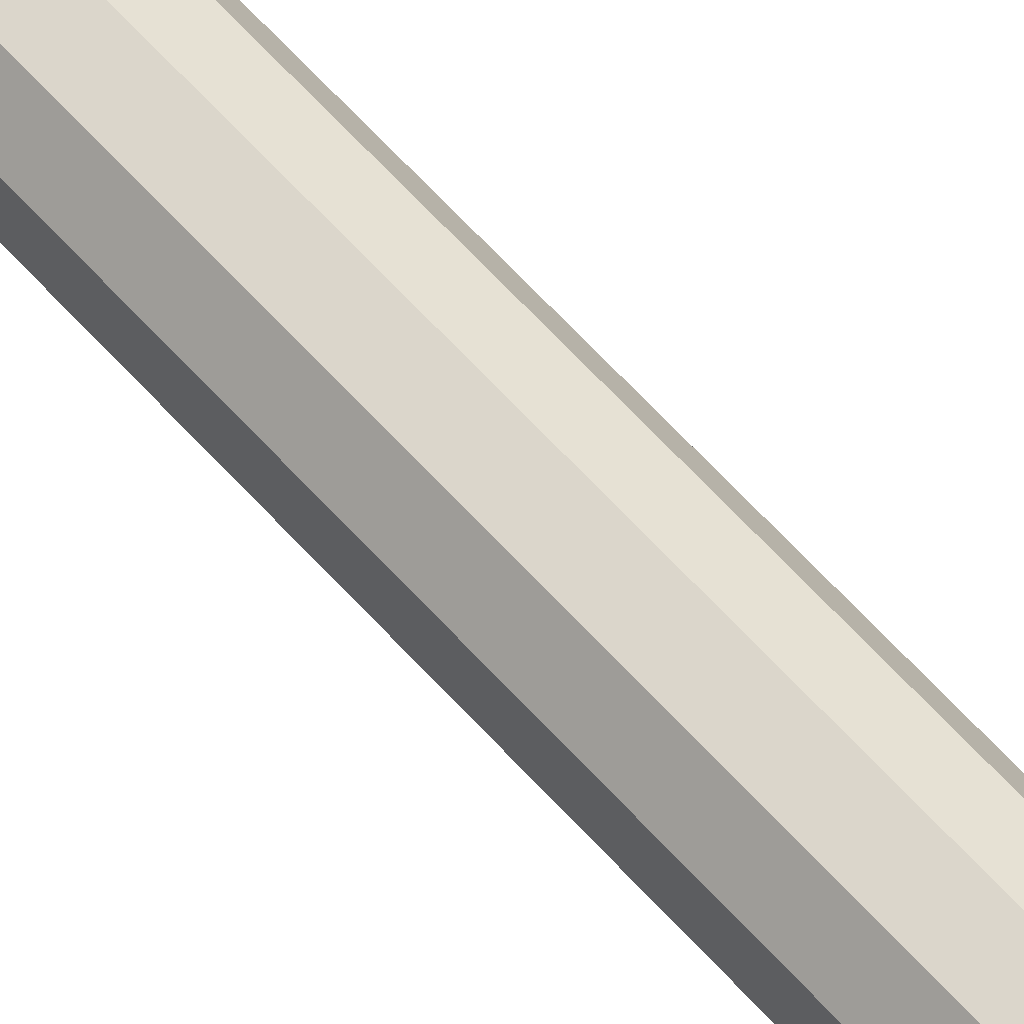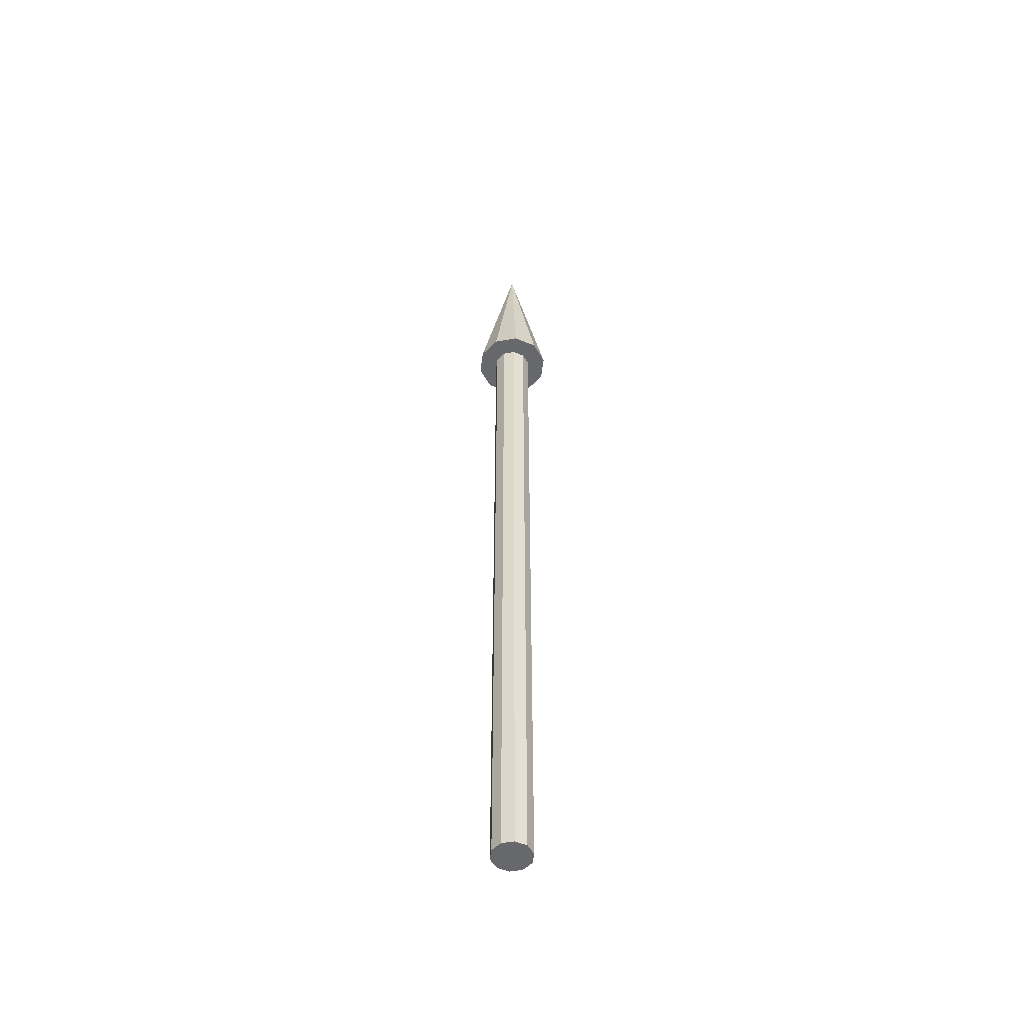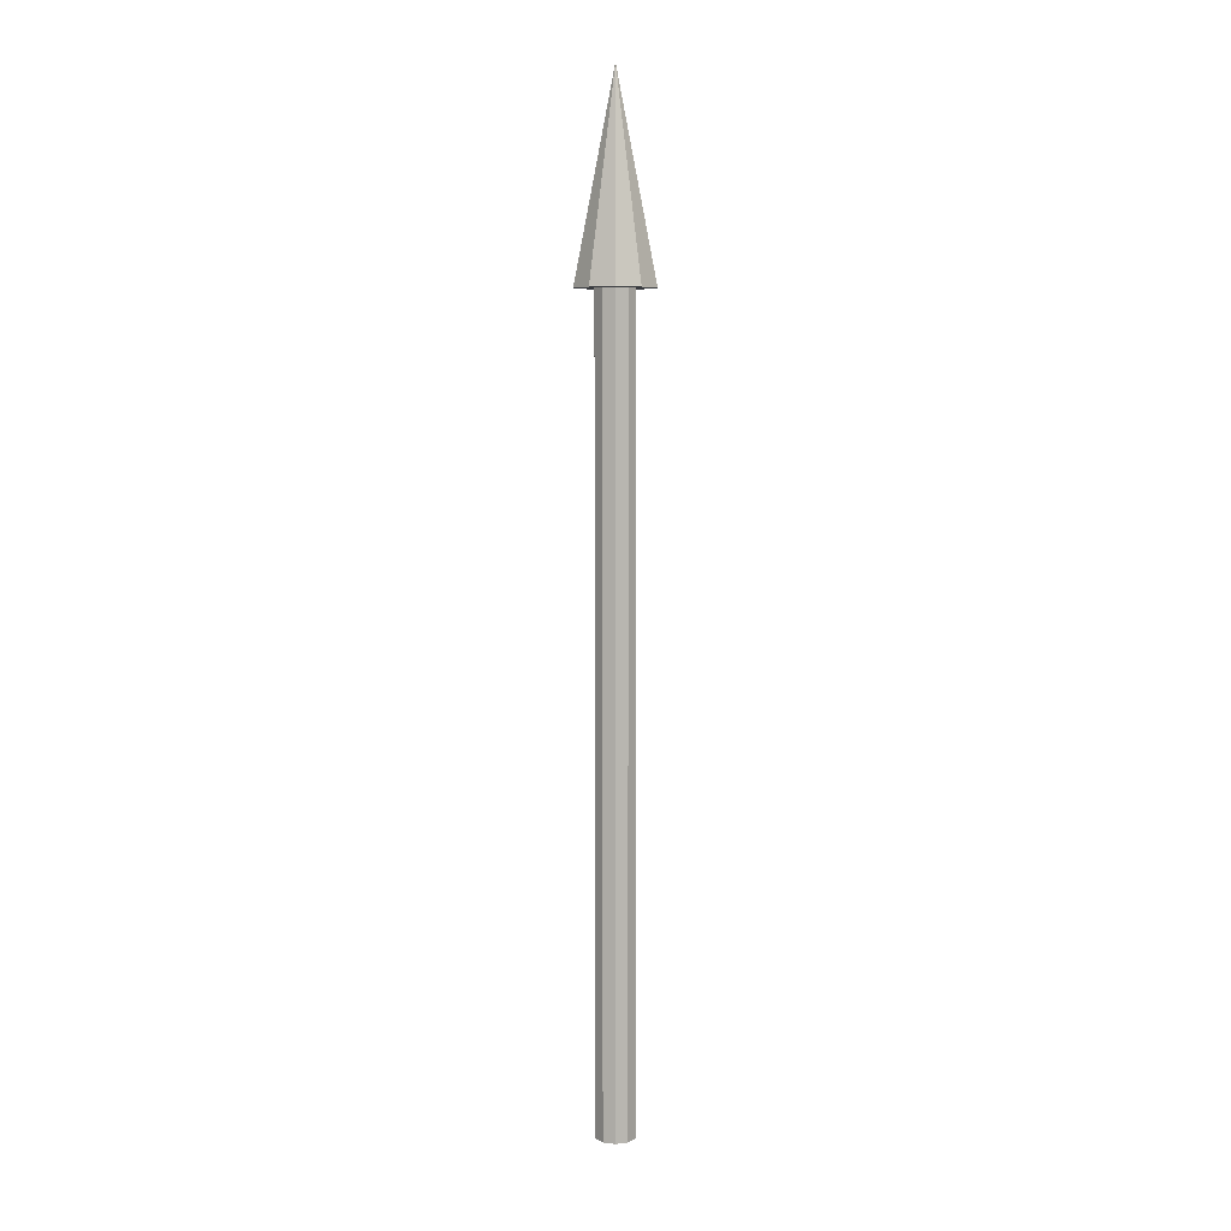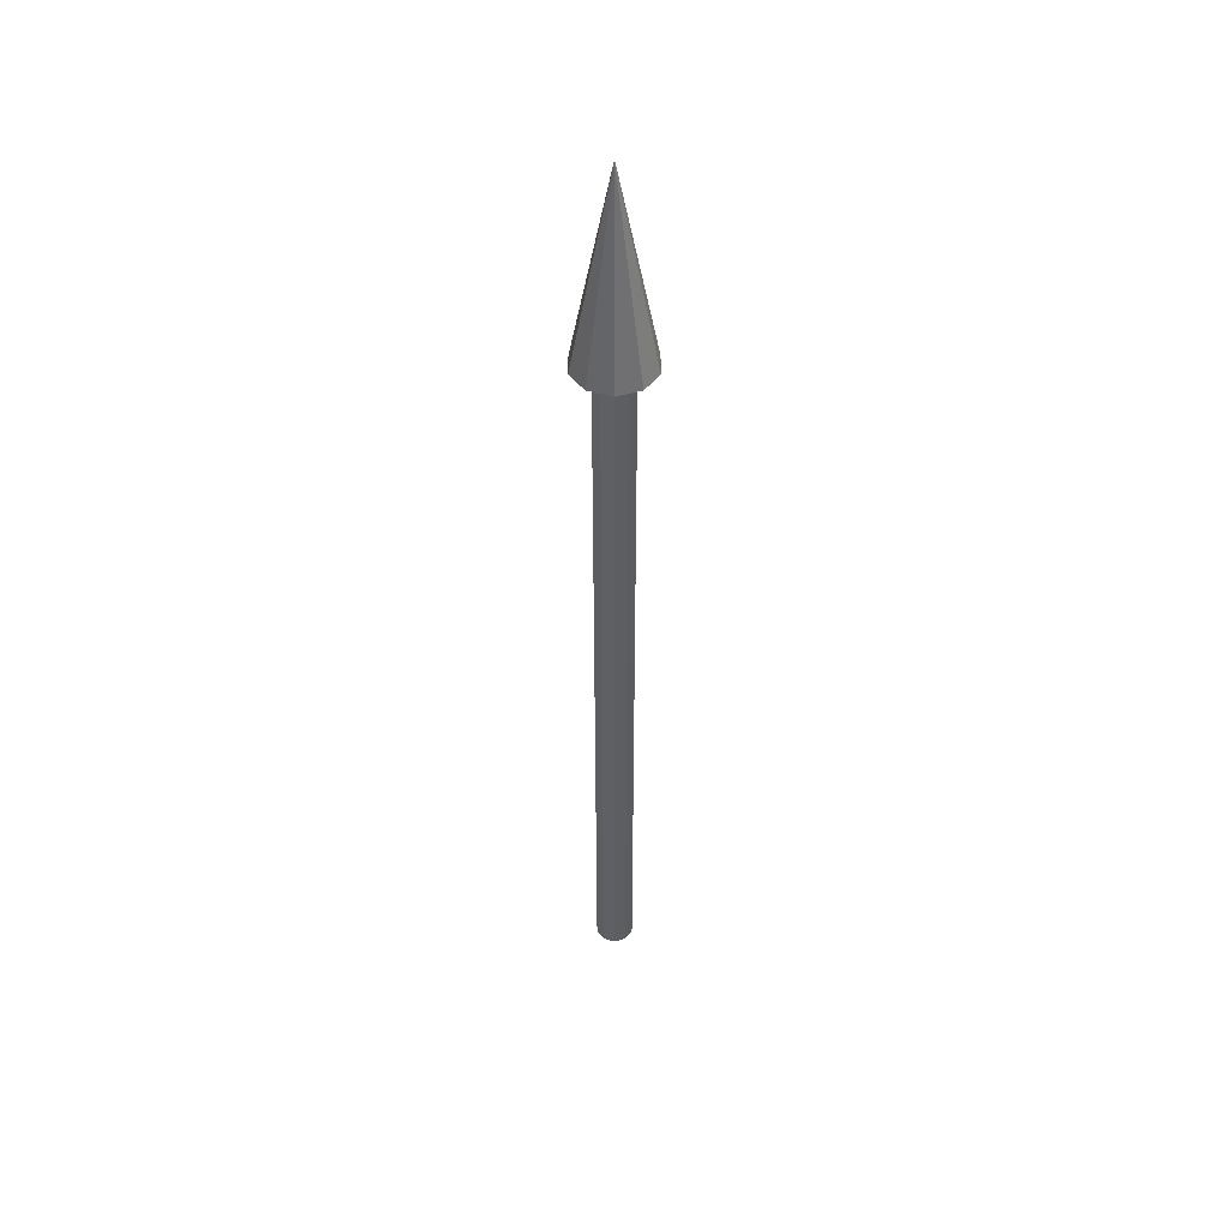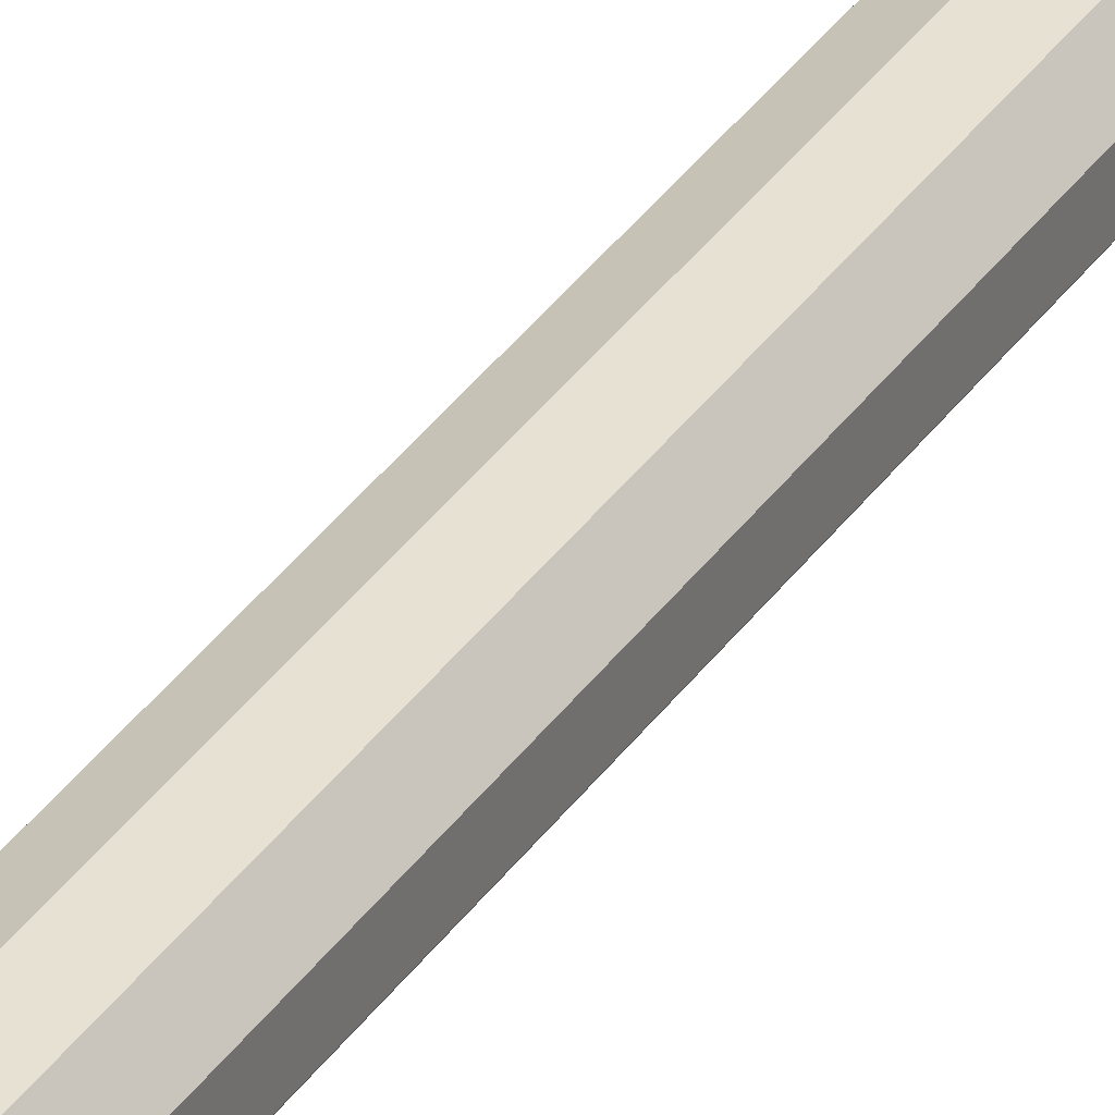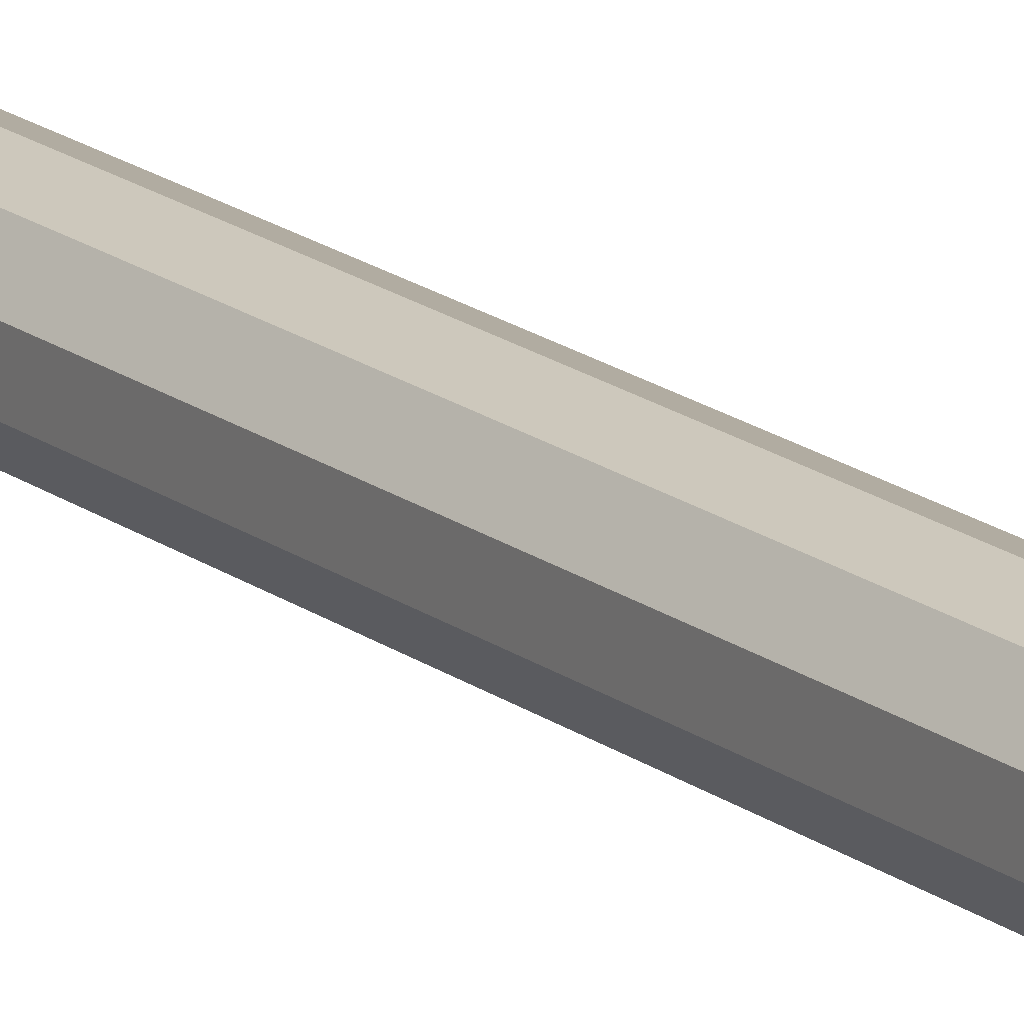
<metadata>
{"format":"obj","ext":"obj","renderer":"f3d","projection":"perspective","resolution":1024,"background":"white","views":[{"elev":51.7,"azim":-38.2,"up":"+Y"},{"elev":-52.4,"azim":-6.8,"up":"+Z"},{"elev":6.8,"azim":144.4,"up":"+Z"},{"elev":46.7,"azim":-72.1,"up":"+Z"},{"elev":30.4,"azim":26.5,"up":"+Y"},{"elev":15.8,"azim":148.1,"up":"+Y"}]}
</metadata>
<code>
o Cone
v 0 0.1 1.995
v 0.05878 0.0809 1.995
v 0.09511 0.0309 1.995
v 0.09511 -0.0309 1.995
v 0.05878 -0.0809 1.995
v 0 -0.1 1.995
v -0.05878 -0.0809 1.995
v -0.09511 -0.0309 1.995
v -0.09511 0.0309 1.995
v -0.05878 0.0809 1.995
v 0 -0 2.495
f 1 11 2
f 2 11 3
f 3 11 4
f 4 11 5
f 5 11 6
f 6 11 7
f 7 11 8
f 8 11 9
f 4 8 10
f 9 11 10
f 10 11 1
f 10 1 2
f 2 3 10
f 3 4 10
f 4 5 6
f 6 7 8
f 8 9 10
f 4 6 8
o Cylinder
v 0 0 0.001751
v 0 -0 2.002
v 0 0.05 0.001751
v 0 0.05 2.002
v 0.02939 0.04045 0.001751
v 0.02939 0.04045 2.002
v 0.04755 0.01545 0.001751
v 0.04755 0.01545 2.002
v 0.04755 -0.01545 0.001751
v 0.04755 -0.01545 2.002
v 0.02939 -0.04045 0.001751
v 0.02939 -0.04045 2.002
v 0 -0.05 0.001751
v 0 -0.05 2.002
v -0.02939 -0.04045 0.001751
v -0.02939 -0.04045 2.002
v -0.04755 -0.01545 0.001751
v -0.04755 -0.01545 2.002
v -0.04755 0.01545 0.001751
v -0.04755 0.01545 2.002
v -0.02939 0.04045 0.001751
v -0.02939 0.04045 2.002
f 12 14 16
f 13 17 15
f 15 16 14
f 12 16 18
f 13 19 17
f 17 18 16
f 12 18 20
f 13 21 19
f 19 20 18
f 12 20 22
f 13 23 21
f 21 22 20
f 12 22 24
f 13 25 23
f 23 24 22
f 12 24 26
f 13 27 25
f 25 26 24
f 12 26 28
f 13 29 27
f 27 28 26
f 12 28 30
f 13 31 29
f 29 30 28
f 12 30 32
f 13 33 31
f 31 32 30
f 12 32 14
f 13 15 33
f 33 14 32
f 15 17 16
f 17 19 18
f 19 21 20
f 21 23 22
f 23 25 24
f 25 27 26
f 27 29 28
f 29 31 30
f 31 33 32
f 33 15 14

</code>
